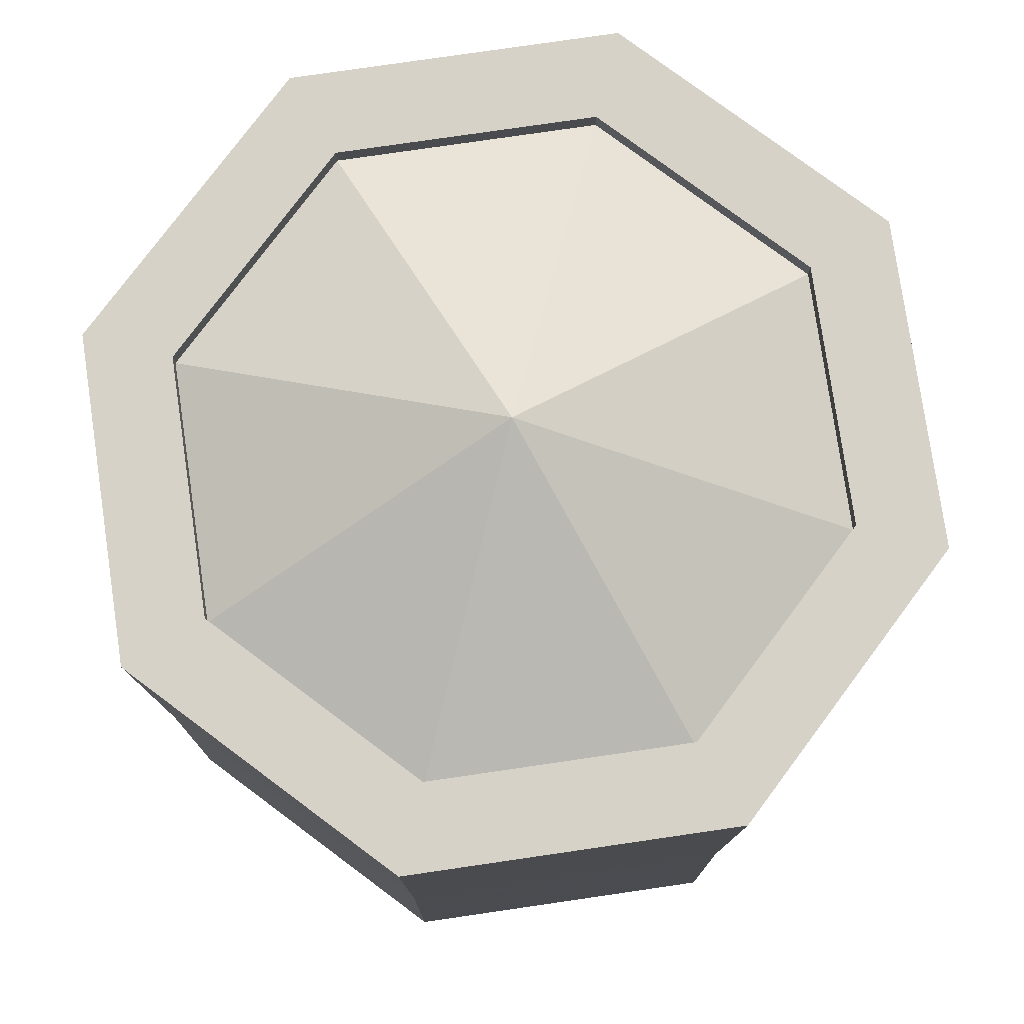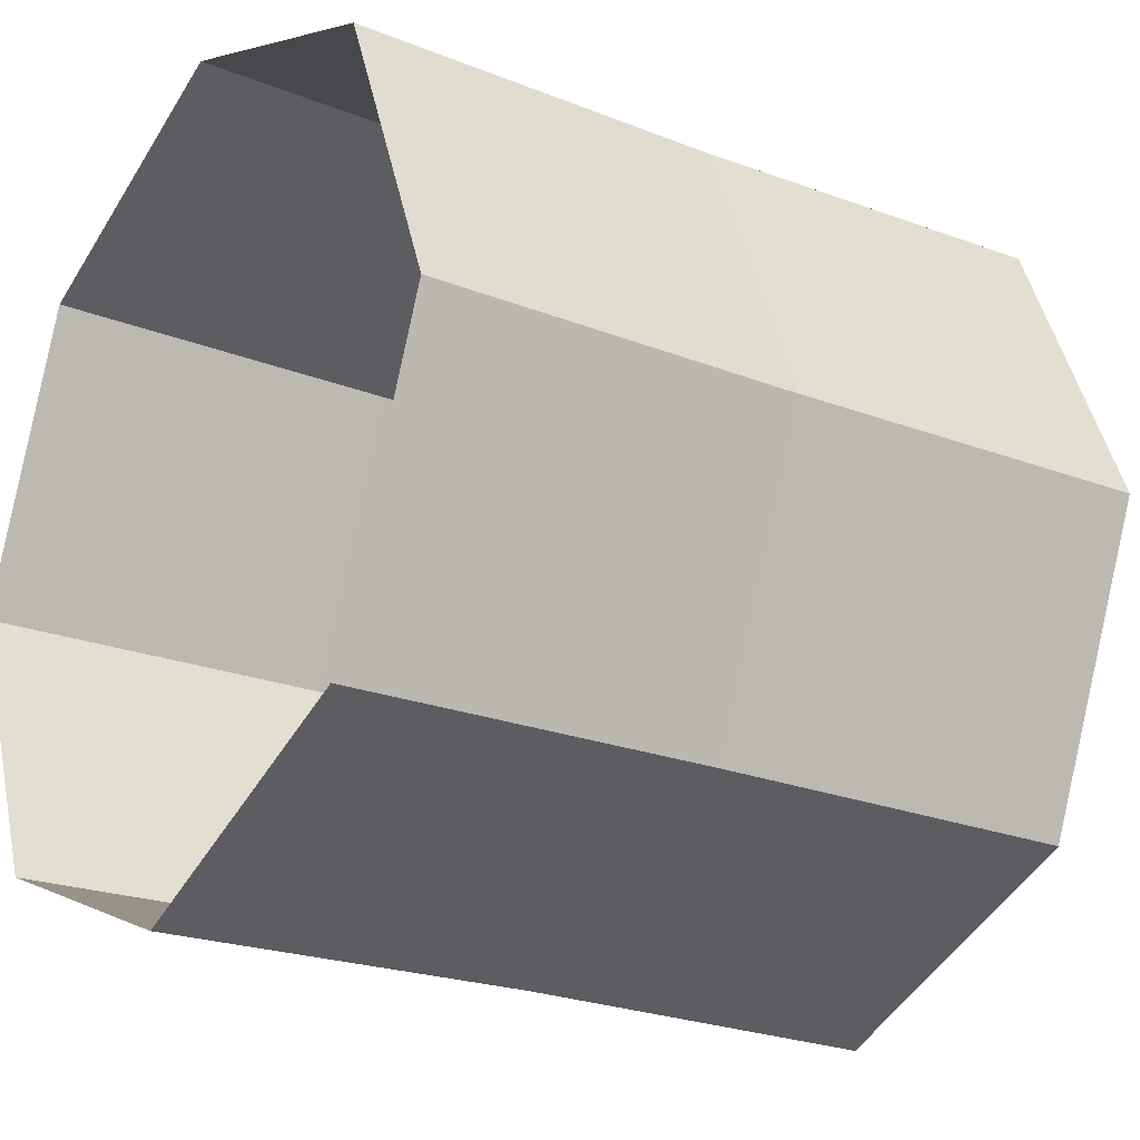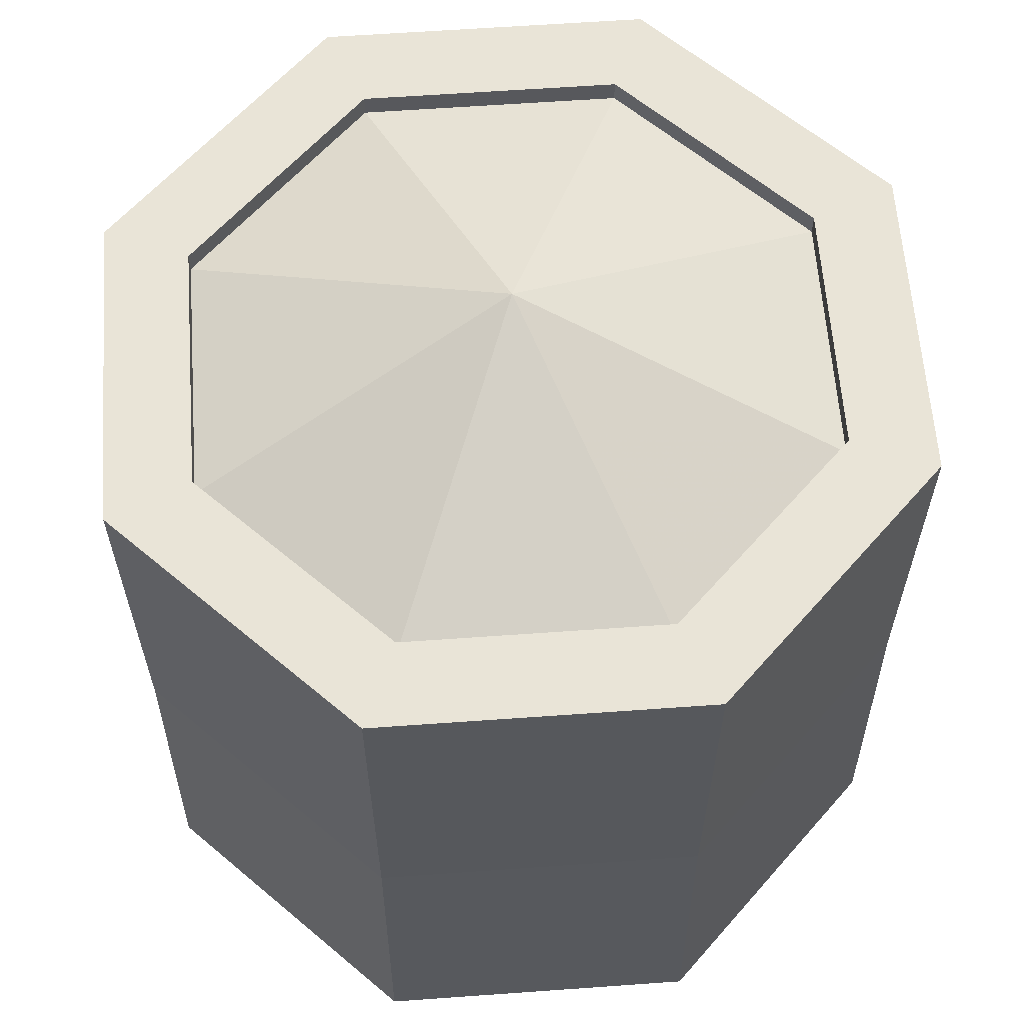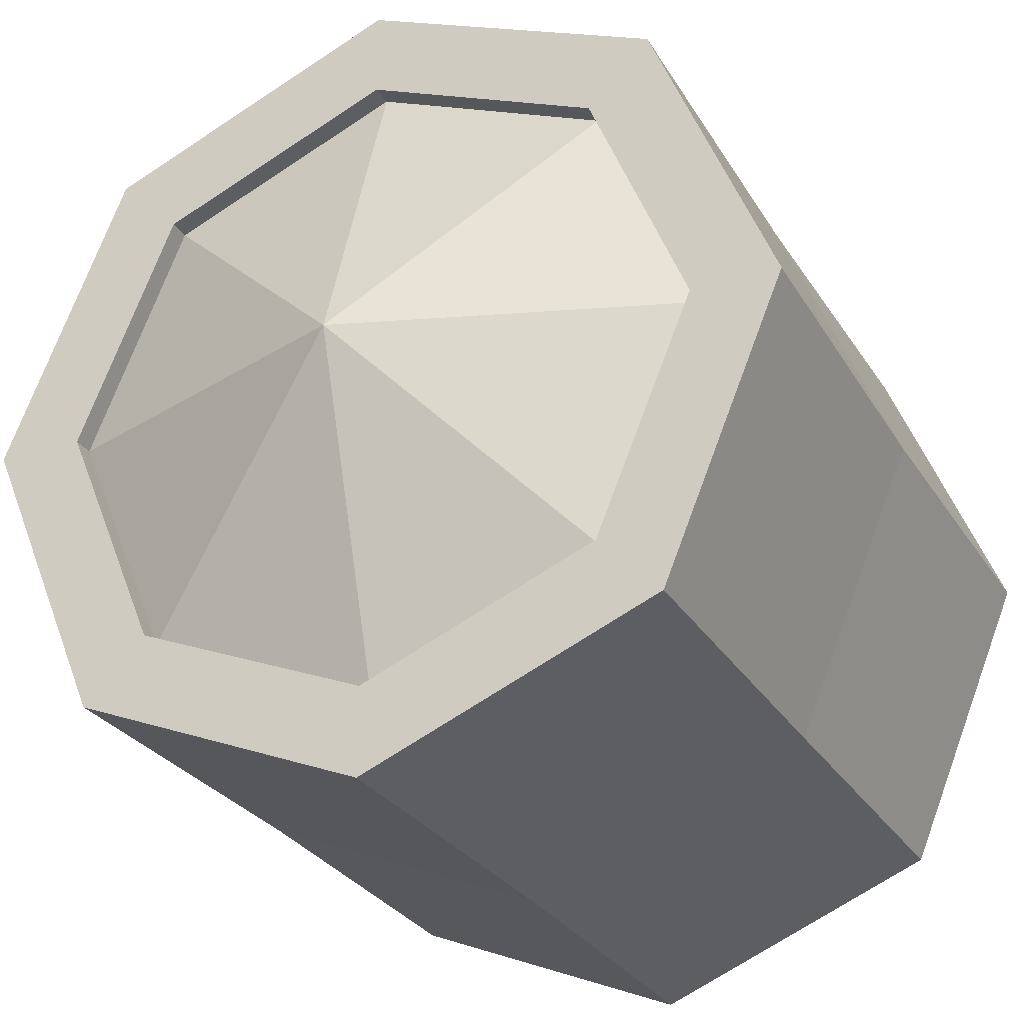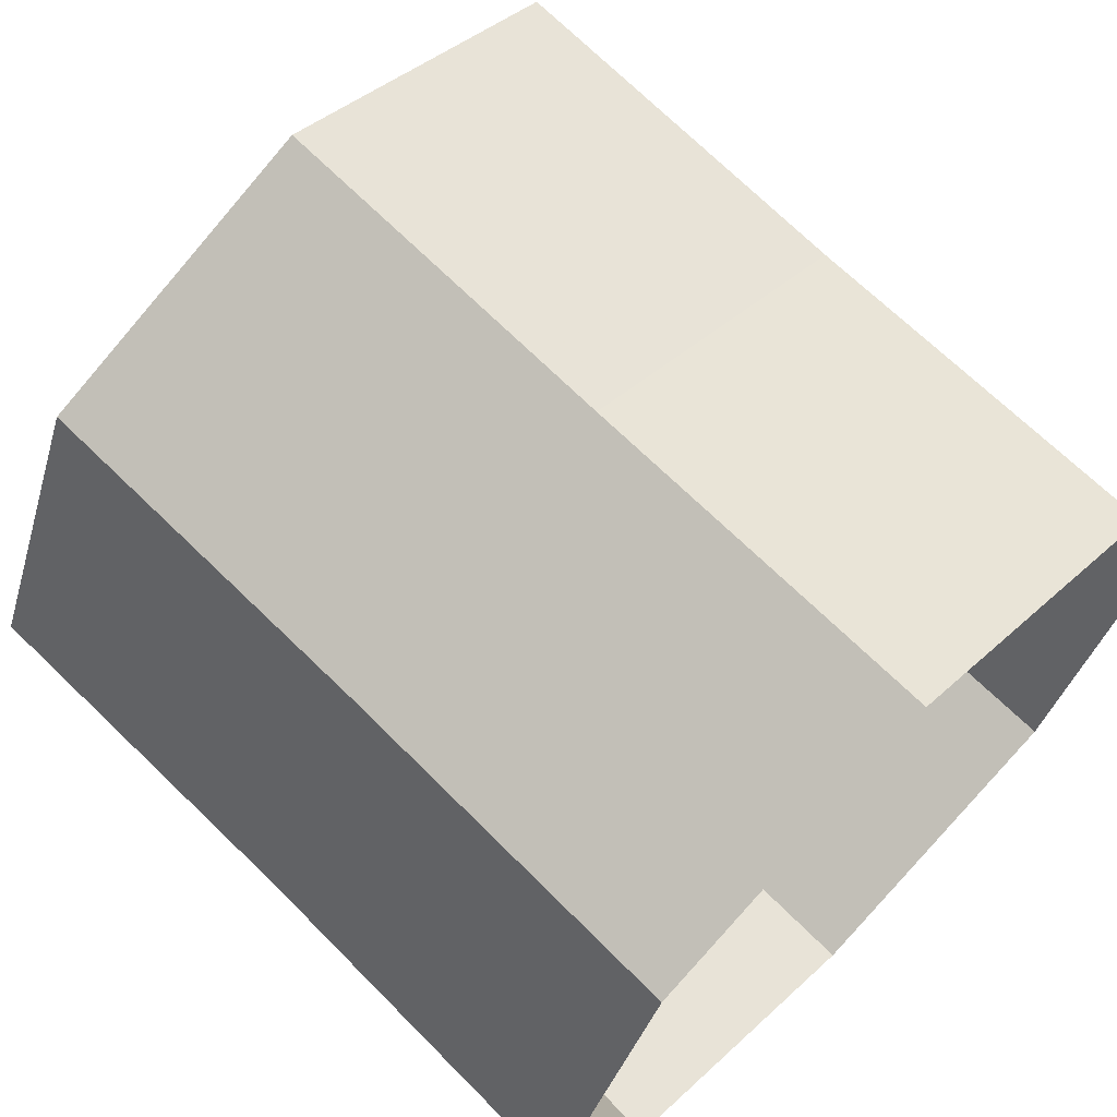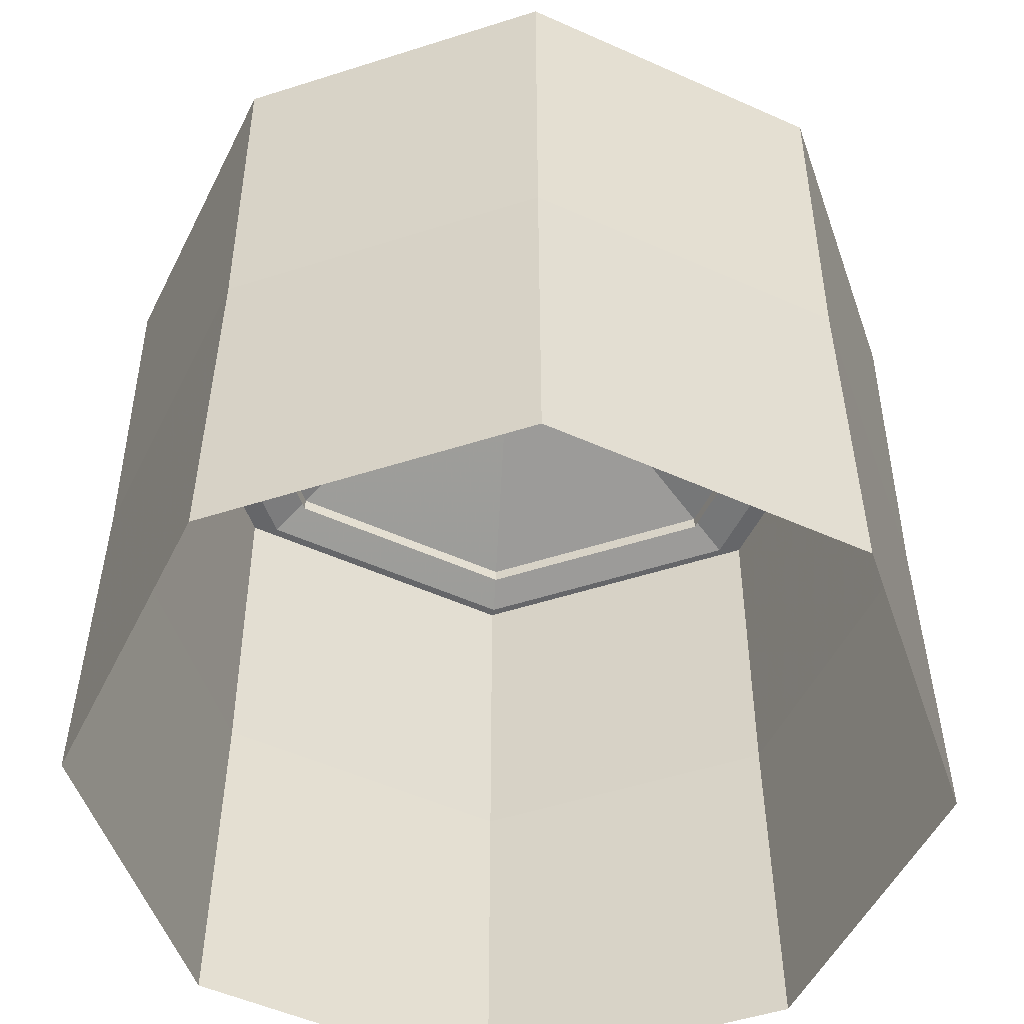
<metadata>
{"format":"obj","ext":"obj","renderer":"f3d","projection":"perspective","resolution":1024,"background":"white","views":[{"elev":78.0,"azim":14.2,"up":"+Z"},{"elev":-23.2,"azim":-123.3,"up":"+Y"},{"elev":60.8,"azim":-161.7,"up":"+Z"},{"elev":-27.8,"azim":25.2,"up":"+Y"},{"elev":68.7,"azim":134.8,"up":"+Y"},{"elev":-51.8,"azim":86.6,"up":"+Z"}]}
</metadata>
<code>
g zhanchang_fuben_303_shuiguo01
v 26.03 -0.07753 -1e-06
v 18.36 18.44 -1e-06
v 18.18 18.26 22.95
v 25.78 -0.07753 22.95
v 18.36 18.44 -1e-06
v -0.1581 26.11 -1e-06
v -0.1581 25.86 22.95
v 18.18 18.26 22.95
v -18.68 18.44 -1e-06
v -18.5 18.26 22.95
v -18.68 18.44 -1e-06
v -26.35 -0.07752 -1e-06
v -26.1 -0.07752 22.95
v -18.5 18.26 22.95
v -18.68 -18.6 -1e-06
v -18.5 -18.42 22.95
v -18.68 -18.6 -1e-06
v -0.1581 -26.27 -1e-06
v -0.1581 -26.01 22.95
v -18.5 -18.42 22.95
v 18.36 -18.6 -1e-06
v 18.18 -18.42 22.95
v 18.36 -18.6 -1e-06
v 18.18 -18.42 22.95
v 25.78 -0.07753 22.95
v 18.18 18.26 22.95
v 18.36 18.44 45.9
v 26.03 -0.07753 45.9
v 18.18 18.26 22.95
v -0.1581 25.86 22.95
v -0.1581 26.11 45.9
v 18.36 18.44 45.9
v -0.1581 25.86 22.95
v -18.5 18.26 22.95
v -18.68 18.44 45.9
v -0.1581 26.11 45.9
v -18.5 18.26 22.95
v -26.1 -0.07752 22.95
v -26.35 -0.07752 45.9
v -18.68 18.44 45.9
v -26.1 -0.07752 22.95
v -18.5 -18.42 22.95
v -18.68 -18.6 45.9
v -26.35 -0.07752 45.9
v -18.5 -18.42 22.95
v -0.1581 -26.01 22.95
v -0.1581 -26.27 45.9
v -18.68 -18.6 45.9
v -0.1581 -26.01 22.95
v 18.18 -18.42 22.95
v 18.36 -18.6 45.9
v -0.1581 -26.27 45.9
v 18.18 -18.42 22.95
v 25.78 -0.07753 22.95
v 26.03 -0.07753 45.9
v 18.36 -18.6 45.9
v 26.03 -0.07753 45.9
v 18.36 18.44 45.9
v 14.45 14.53 45.9
v 20.5 -0.07753 45.9
v -0.1581 26.11 45.9
v -0.1581 20.58 45.9
v -18.68 18.44 45.9
v -14.76 14.53 45.9
v -26.35 -0.07752 45.9
v -20.81 -0.07752 45.9
v -18.68 -18.6 45.9
v -14.76 -14.68 45.9
v -0.1581 -26.27 45.9
v -0.1581 -20.73 45.9
v 18.36 -18.6 45.9
v 14.45 -14.68 45.9
v 20.5 -0.07753 45.9
v 14.45 14.53 45.9
v 14.45 14.53 43.58
v 20.5 -0.07753 43.58
v 14.45 14.53 45.9
v -0.1581 20.58 45.9
v -0.1581 20.58 43.58
v 14.45 14.53 43.58
v -0.1581 20.58 45.9
v -14.76 14.53 45.9
v -14.76 14.53 43.58
v -0.1581 20.58 43.58
v -20.81 -0.07752 45.9
v -20.81 -0.07752 43.58
v -20.81 -0.07752 45.9
v -14.76 -14.68 45.9
v -14.76 -14.68 43.58
v -20.81 -0.07752 43.58
v -14.76 -14.68 45.9
v -0.1581 -20.73 45.9
v -0.1581 -20.73 43.58
v -14.76 -14.68 43.58
v -0.1581 -20.73 45.9
v 14.45 -14.68 45.9
v 14.45 -14.68 43.58
v -0.1581 -20.73 43.58
v 20.5 -0.07753 45.9
v 20.5 -0.07753 43.58
v 23.45 -0.07753 43.52
v -0.1581 -0.07752 51.47
v 16.54 -16.77 43.52
v 16.54 16.62 43.52
v -0.1581 23.53 43.52
v -16.85 16.62 43.52
v -16.85 -16.77 43.52
v -0.1581 -23.69 43.52
v -23.77 -0.07752 43.52
f 1 2 3
f 3 4 1
f 5 6 7
f 7 8 5
f 6 9 10
f 10 7 6
f 11 12 13
f 13 14 11
f 12 15 16
f 16 13 12
f 17 18 19
f 19 20 17
f 18 21 22
f 22 19 18
f 23 1 4
f 4 24 23
f 25 26 27
f 27 28 25
f 29 30 31
f 31 32 29
f 33 34 35
f 35 36 33
f 37 38 39
f 39 40 37
f 41 42 43
f 43 44 41
f 45 46 47
f 47 48 45
f 49 50 51
f 51 52 49
f 53 54 55
f 55 56 53
f 57 58 59
f 59 60 57
f 58 61 62
f 62 59 58
f 61 63 64
f 64 62 61
f 63 65 66
f 66 64 63
f 65 67 68
f 68 66 65
f 67 69 70
f 70 68 67
f 69 71 72
f 72 70 69
f 71 57 60
f 60 72 71
f 73 74 75
f 75 76 73
f 77 78 79
f 79 80 77
f 81 82 83
f 83 84 81
f 82 85 86
f 86 83 82
f 87 88 89
f 89 90 87
f 91 92 93
f 93 94 91
f 95 96 97
f 97 98 95
f 96 99 100
f 100 97 96
f 101 102 103
f 101 104 102
f 105 106 102
f 102 107 108
f 104 105 102
f 102 109 107
f 106 109 102
f 102 108 103

</code>
